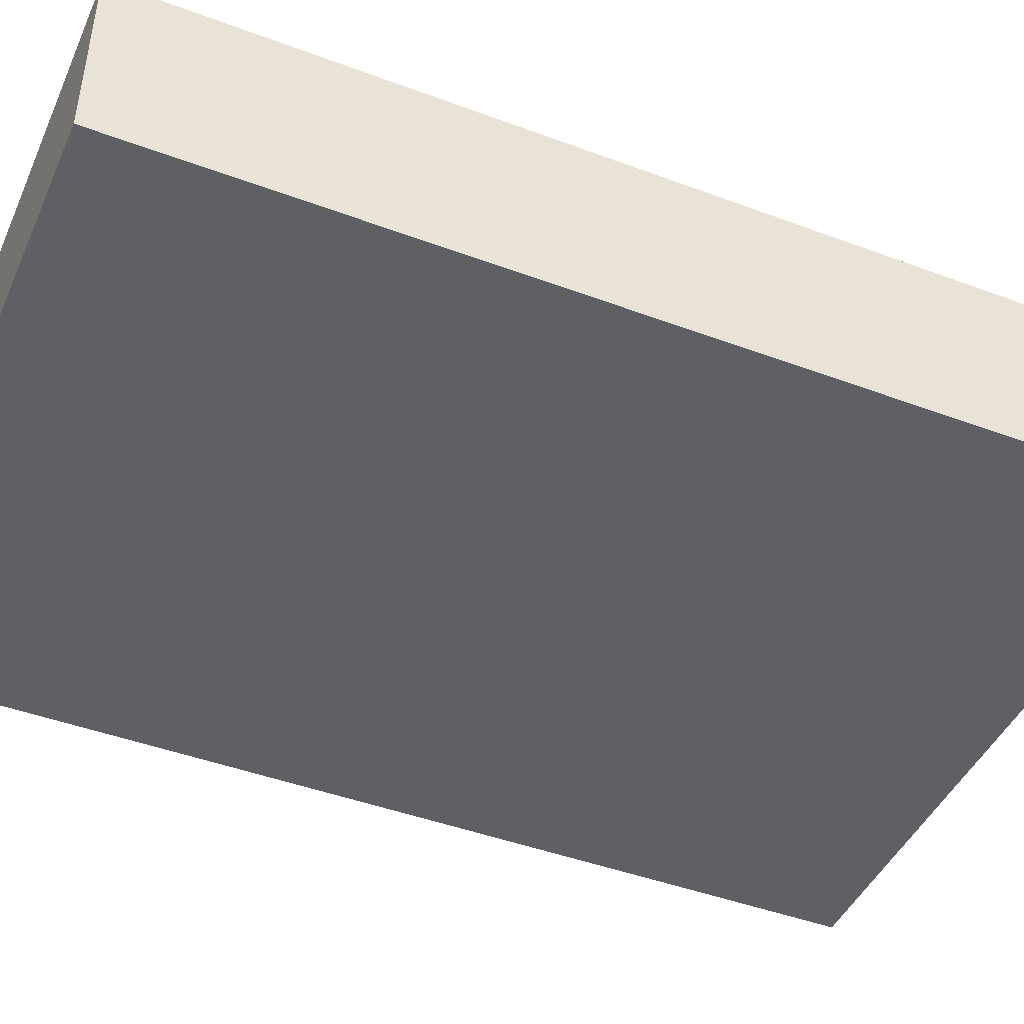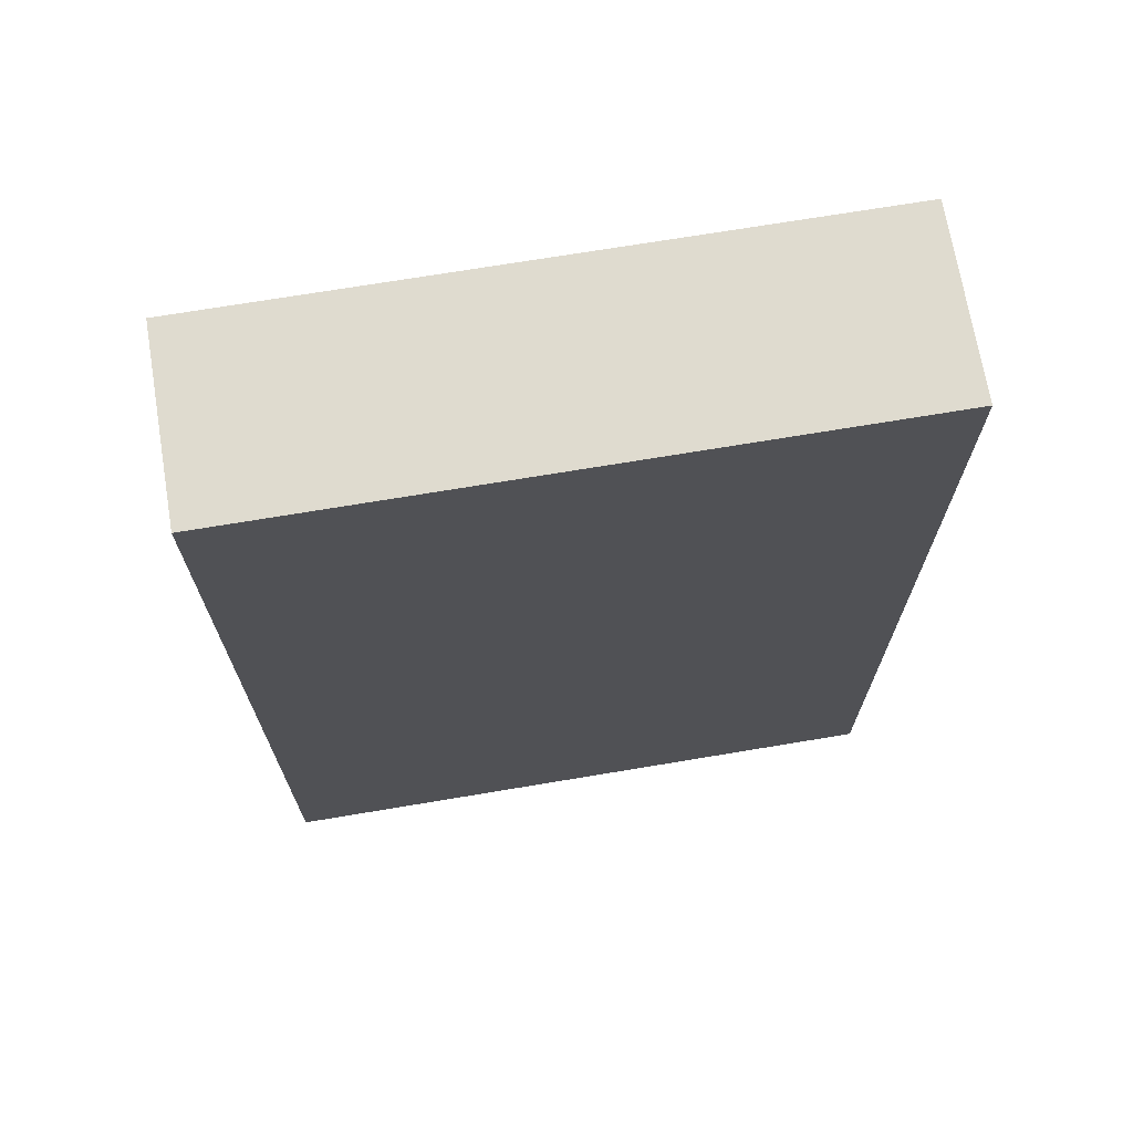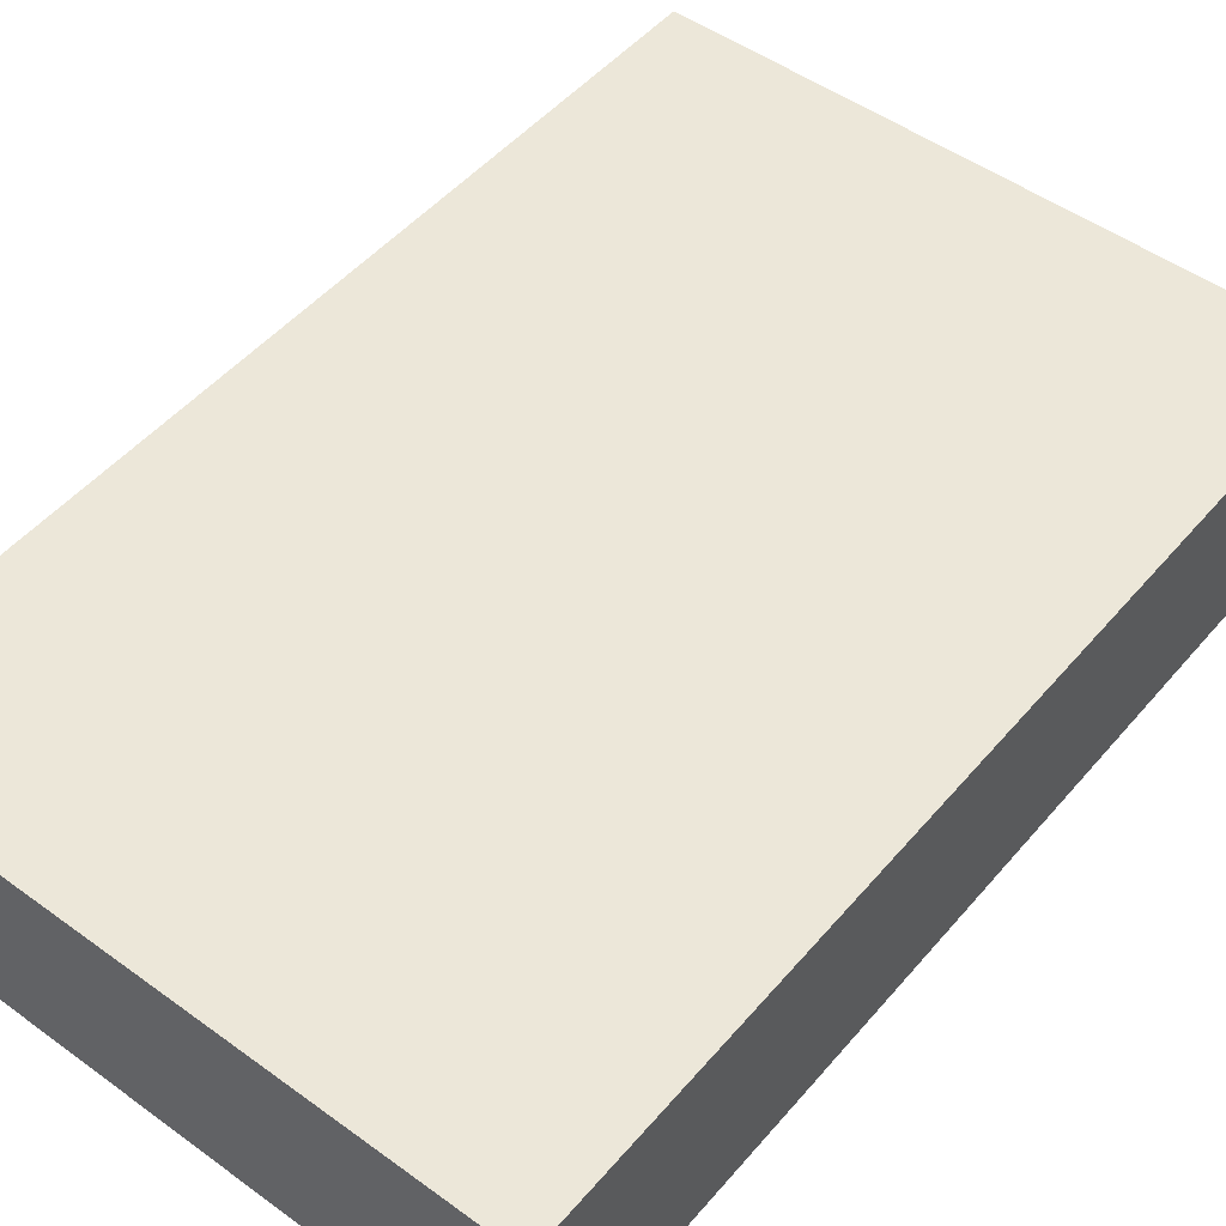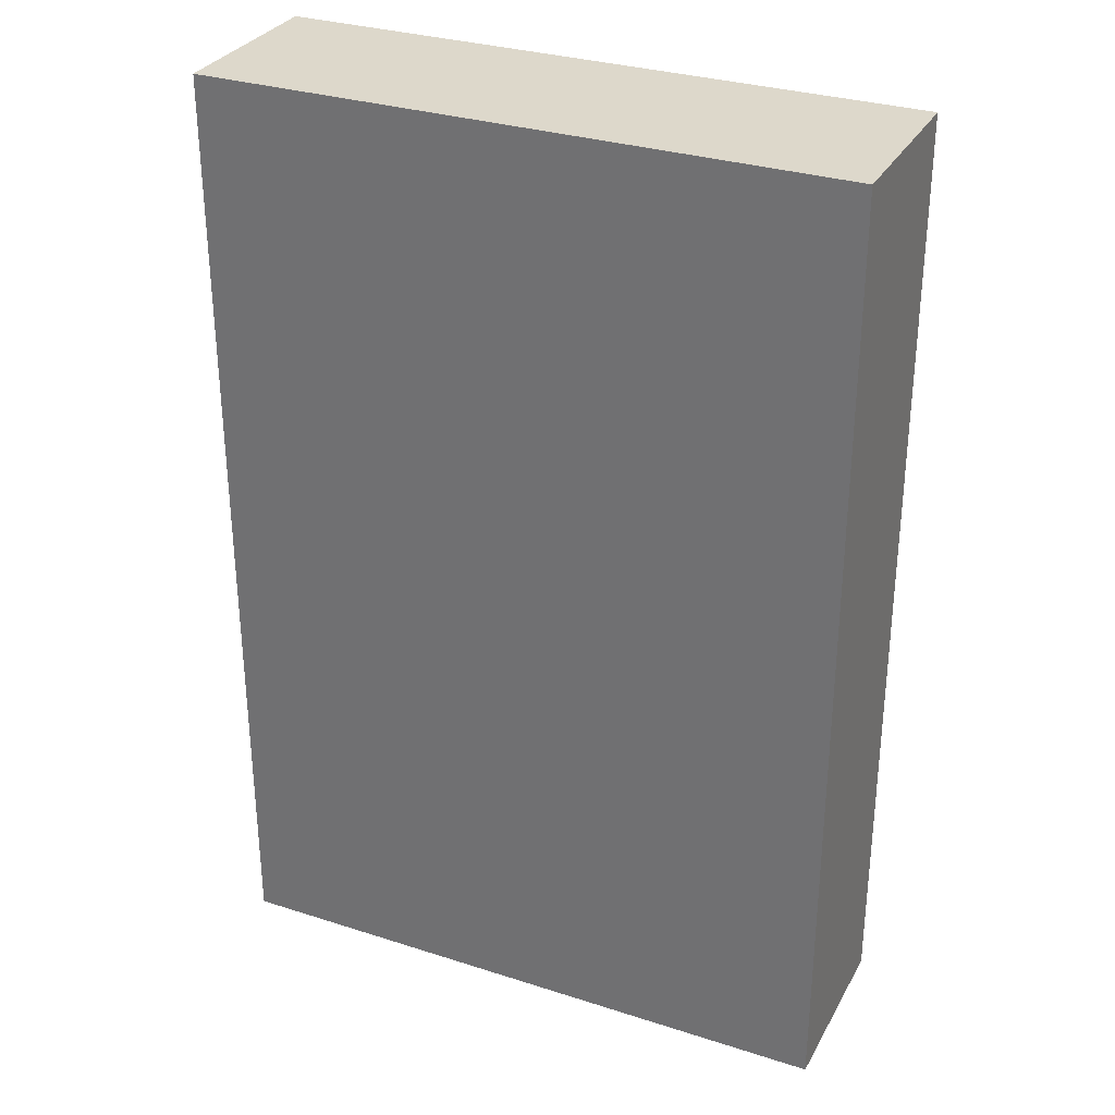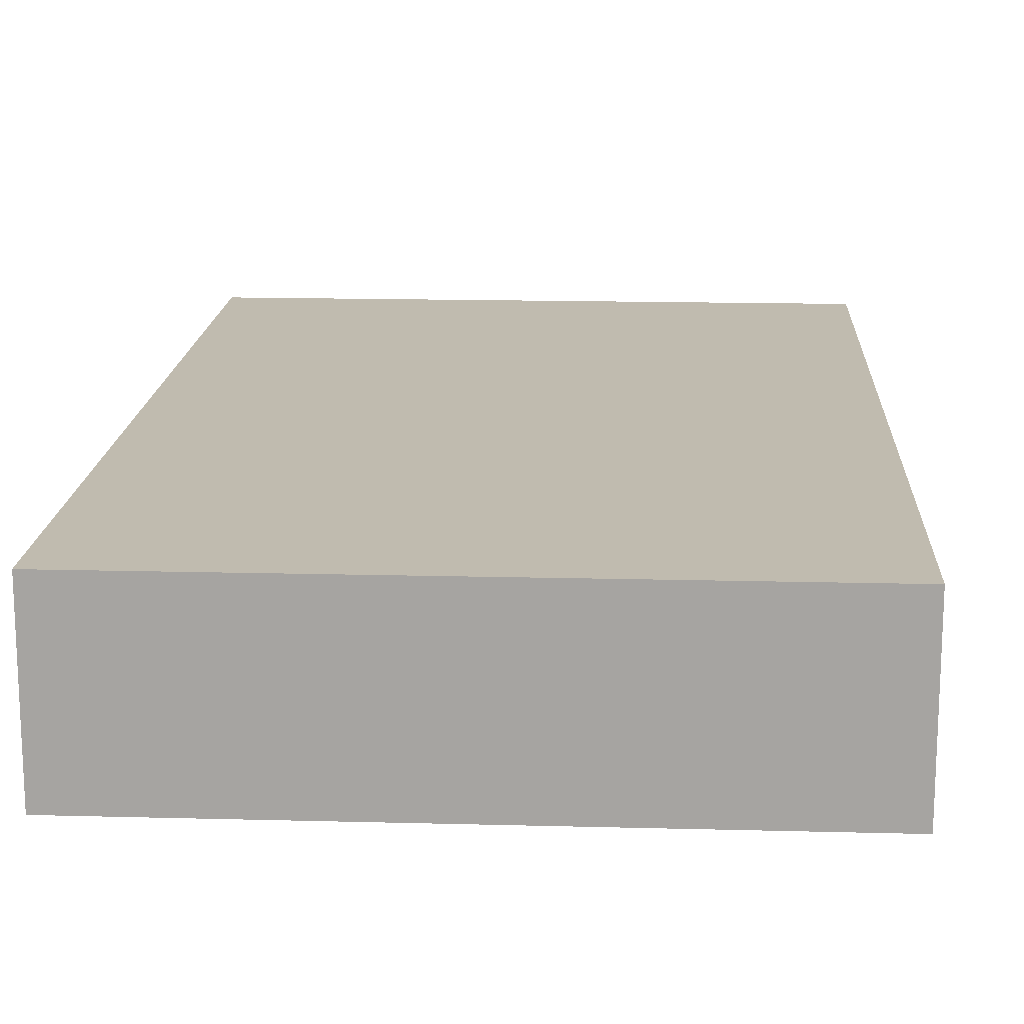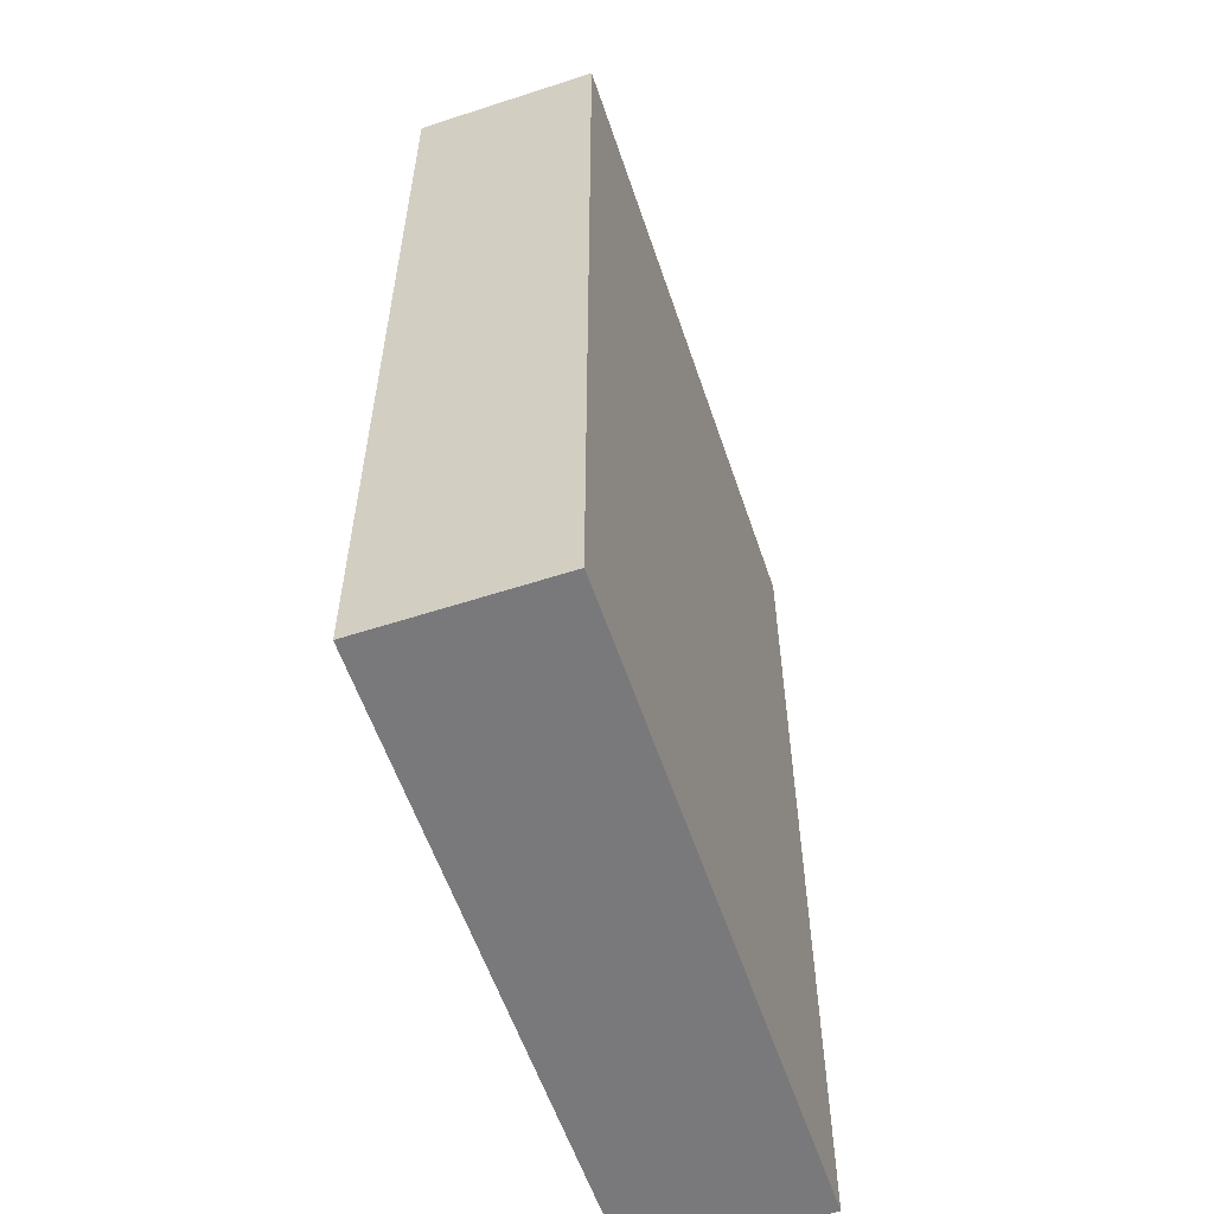
<metadata>
{"format":"obj","ext":"obj","renderer":"f3d","projection":"perspective","resolution":1024,"background":"white","views":[{"elev":-45.0,"azim":-113.4,"up":"+Z"},{"elev":70.5,"azim":-9.5,"up":"+Y"},{"elev":49.7,"azim":38.7,"up":"+Z"},{"elev":31.1,"azim":24.6,"up":"+Y"},{"elev":16.0,"azim":3.1,"up":"+Z"},{"elev":-57.9,"azim":108.6,"up":"+Y"}]}
</metadata>
<code>
v -7 61 -59
v -7 61 -63
v -7 82 -59
v -7 82 -63
v 7 61 -59
v 7 61 -63
v 7 82 -59
v 7 82 -63
v -7 61 -59
v -7 82 -59
v 7 61 -59
v 7 82 -59
v -7 61 -63
v -7 82 -63
v 7 61 -63
v 7 82 -63
v -7 61 -59
v 7 61 -59
v -7 61 -63
v 7 61 -63
v -7 82 -59
v 7 82 -59
v -7 82 -63
v 7 82 -63
f 3 2 1
f 4 2 3
f 5 6 7
f 7 6 8
f 11 10 9
f 12 10 11
f 13 14 15
f 15 14 16
f 19 18 17
f 20 18 19
f 21 22 23
f 23 22 24

</code>
